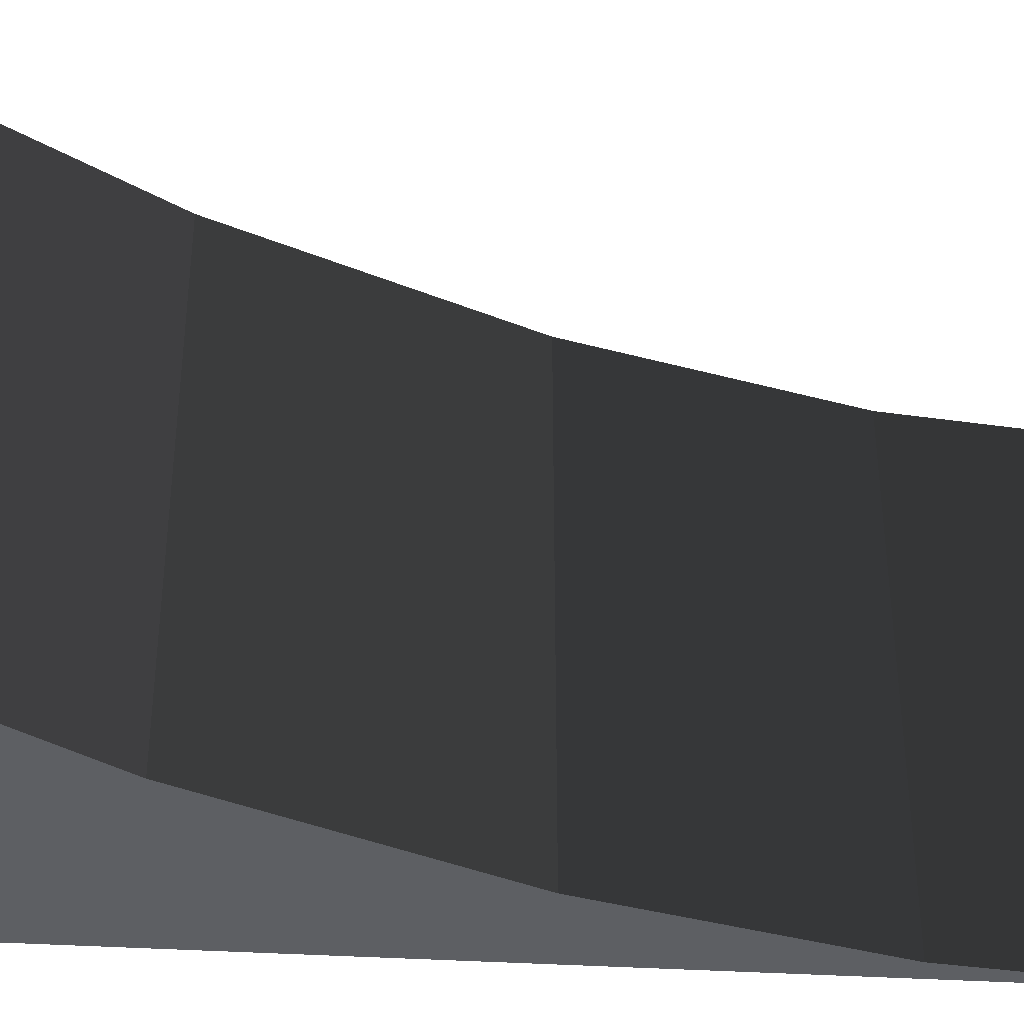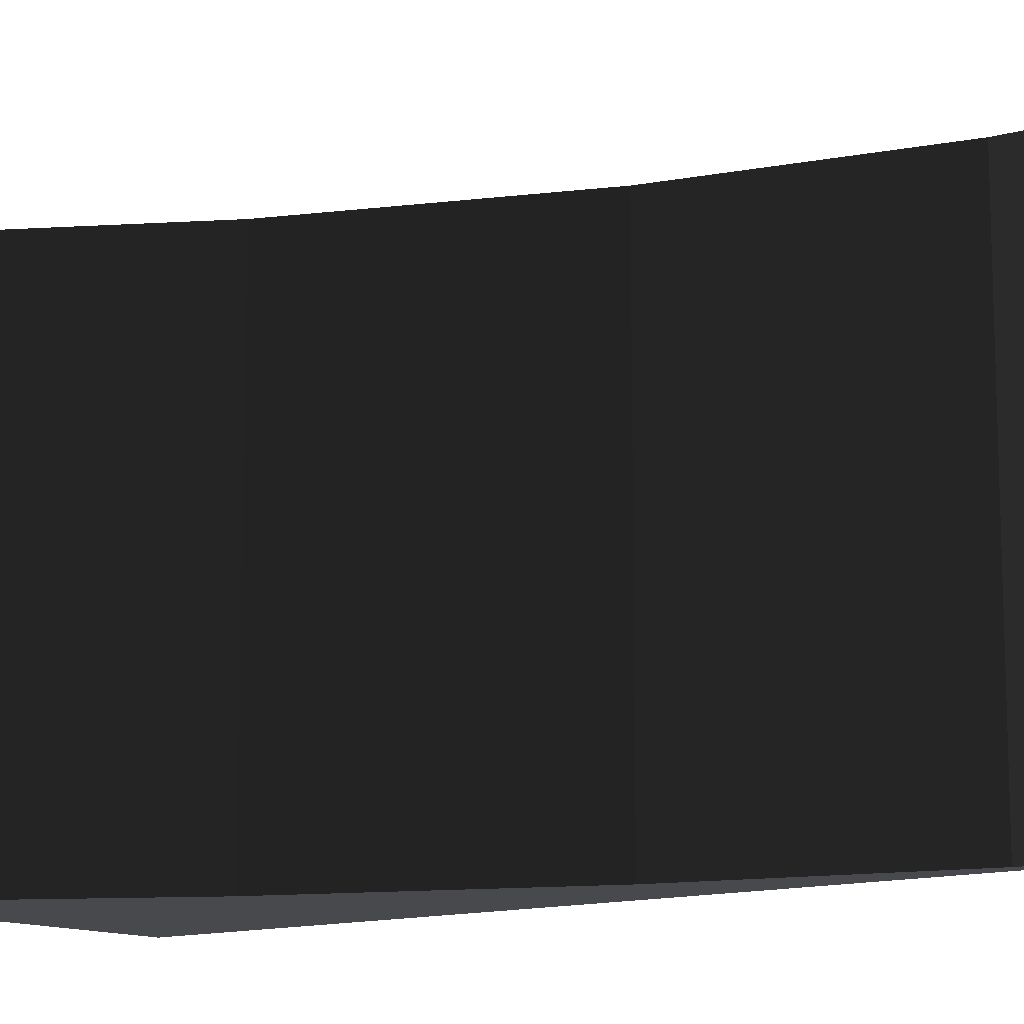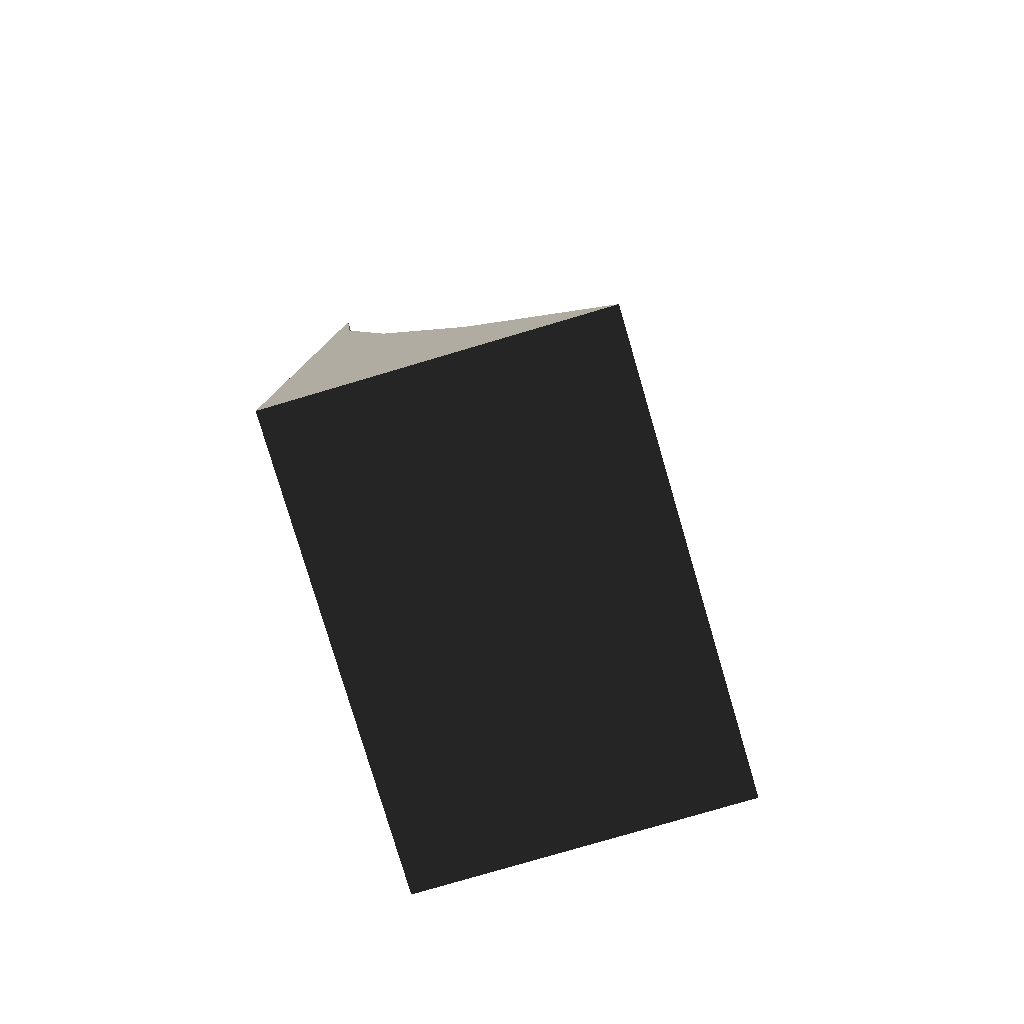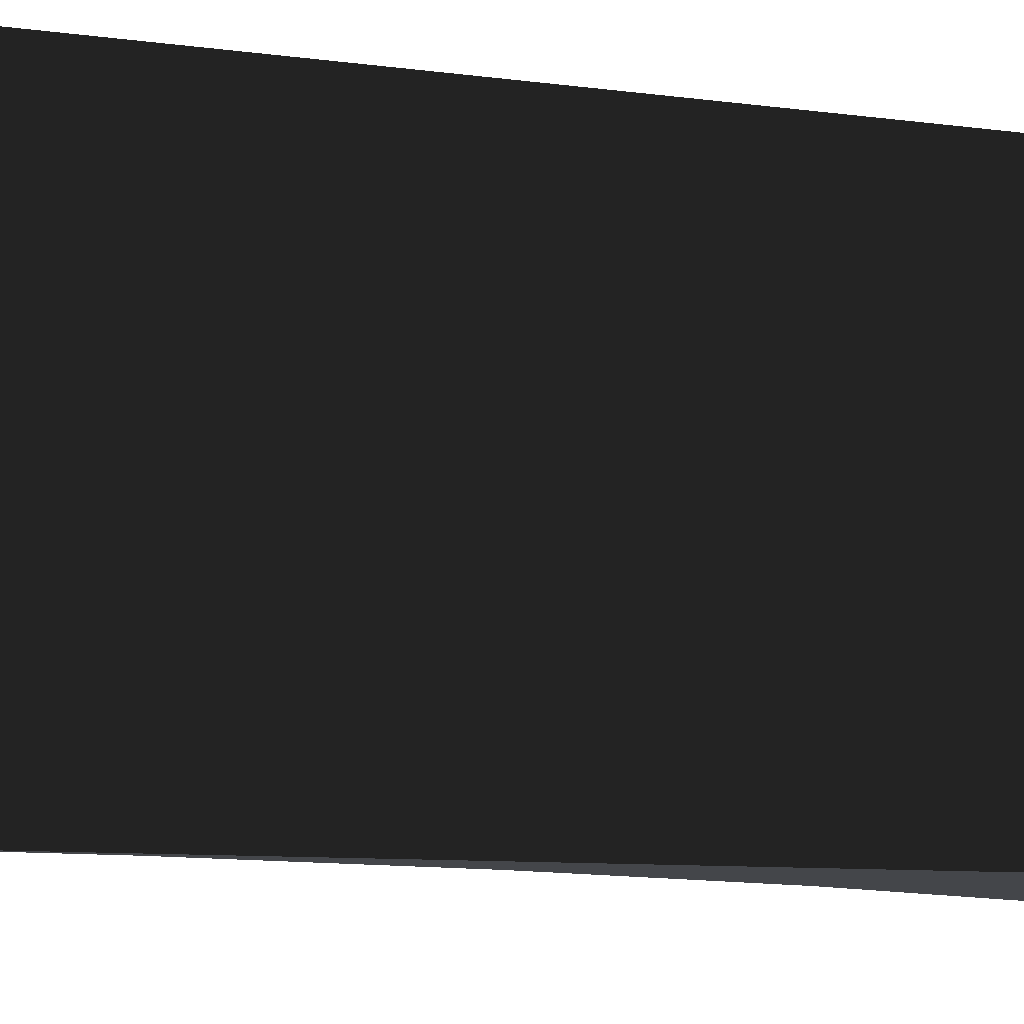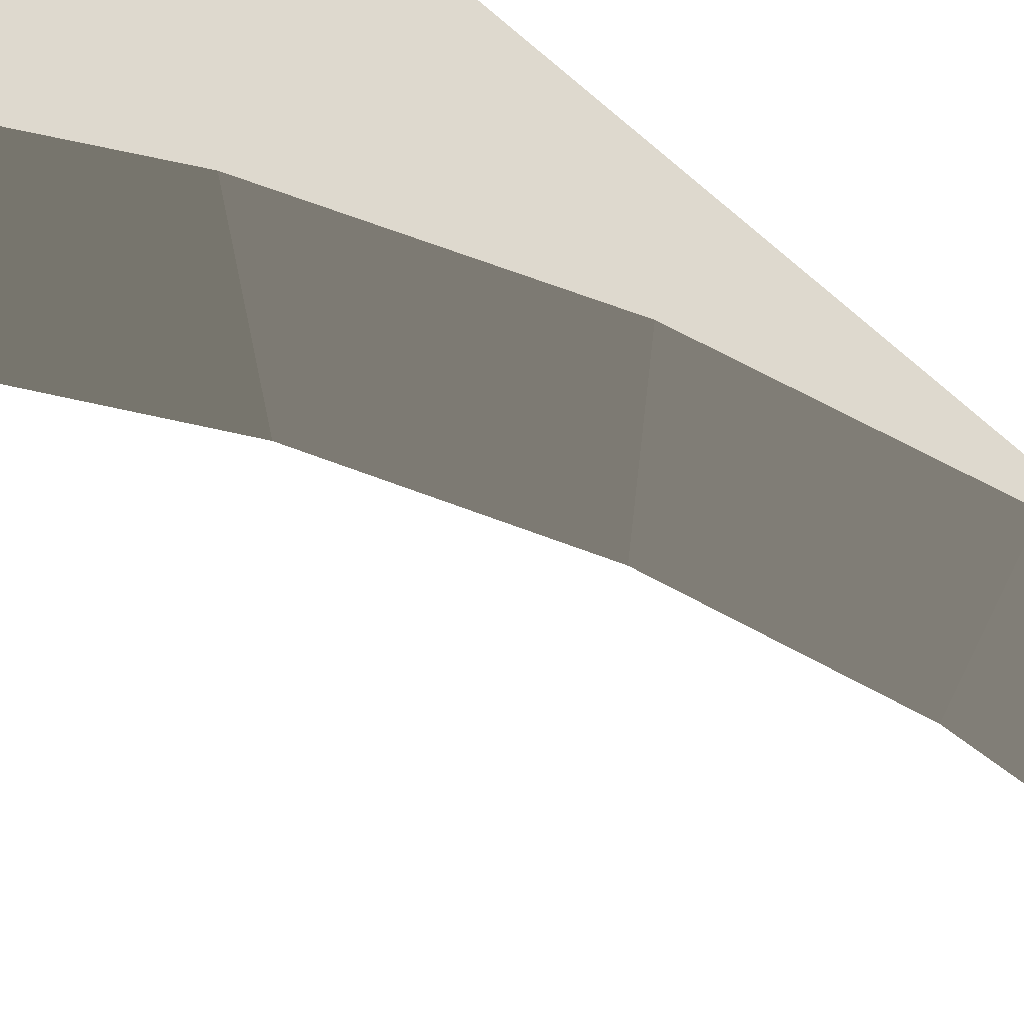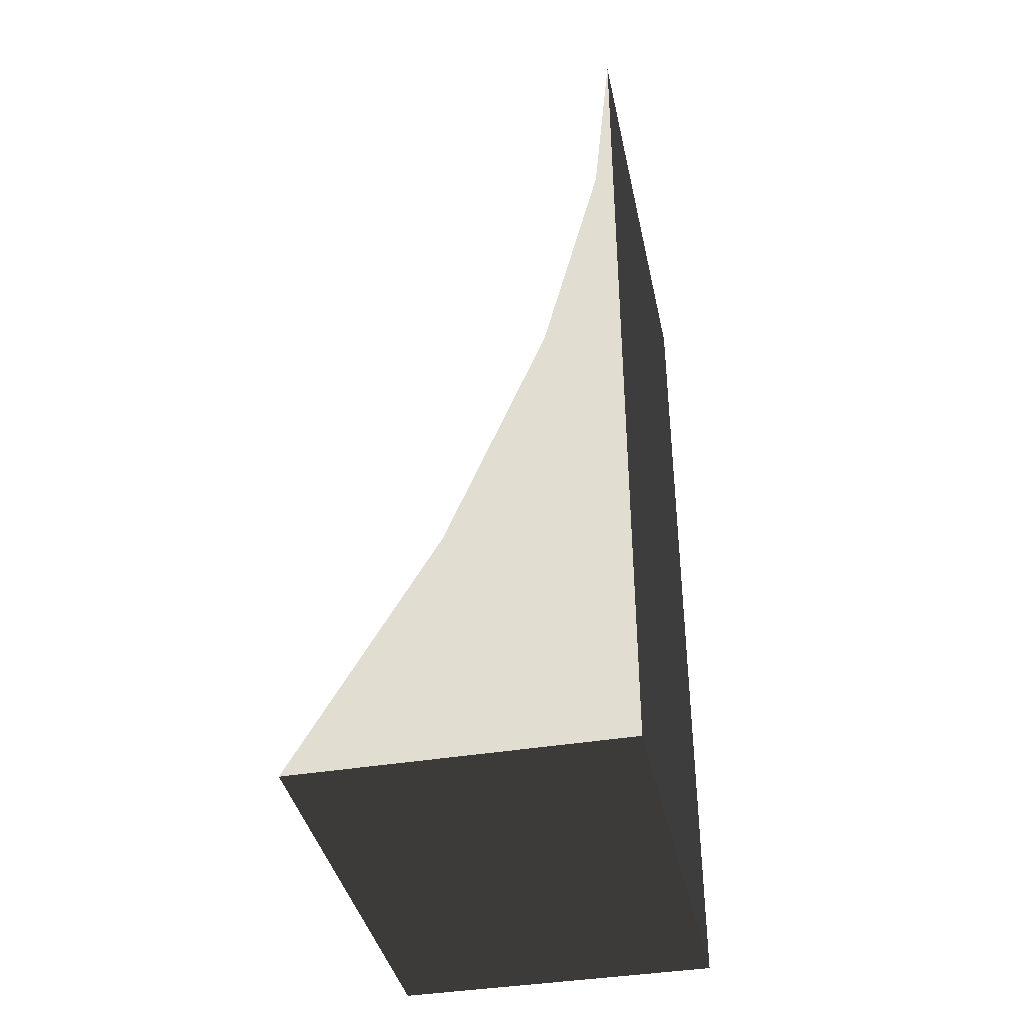
<metadata>
{"format":"obj","ext":"obj","renderer":"f3d","projection":"perspective","resolution":1024,"background":"white","views":[{"elev":-39.9,"azim":-94.2,"up":"+Y"},{"elev":-12.5,"azim":-51.8,"up":"+Y"},{"elev":-79.4,"azim":-163.6,"up":"+Z"},{"elev":-9.5,"azim":70.5,"up":"+Y"},{"elev":71.4,"azim":-47.3,"up":"+Y"},{"elev":-39.3,"azim":11.9,"up":"+Z"}]}
</metadata>
<code>
v 0.302 0 -0.232
v 0.146 -0.5 -0.5
v 0.146 0 -0.5
v 0.302 -0.5 -0.232
v 0.413 0 0.037
v 0.413 -0.5 0.037
v 0.479 0 0.292
v 0.479 -0.5 0.292
v 0.5 0 0.5
v 0.5 -0.5 0.5
v 0.5 0 -0.5
v 0.5 -0.5 -0.5
g 1
f 11 3 1
f 11 1 5
f 11 5 7
f 11 7 9
g 2
f 2 12 4
f 4 12 6
f 6 12 8
f 8 12 10
g 3
f 3 2 1
f 4 1 2
f 1 4 5
f 6 5 4
f 5 6 7
f 8 7 6
f 7 8 9
f 10 9 8
g 4
f 9 10 11
f 12 11 10
g 6
f 11 12 3
f 2 3 12

</code>
